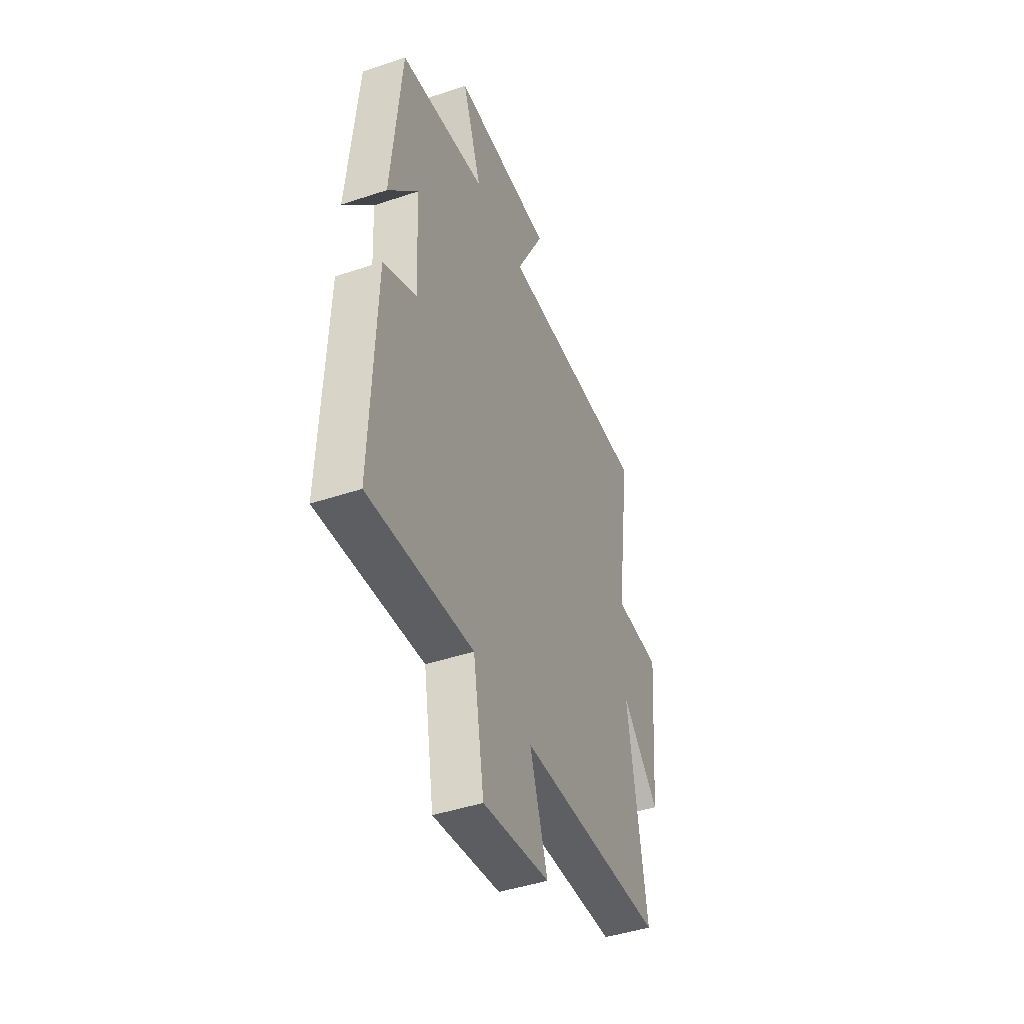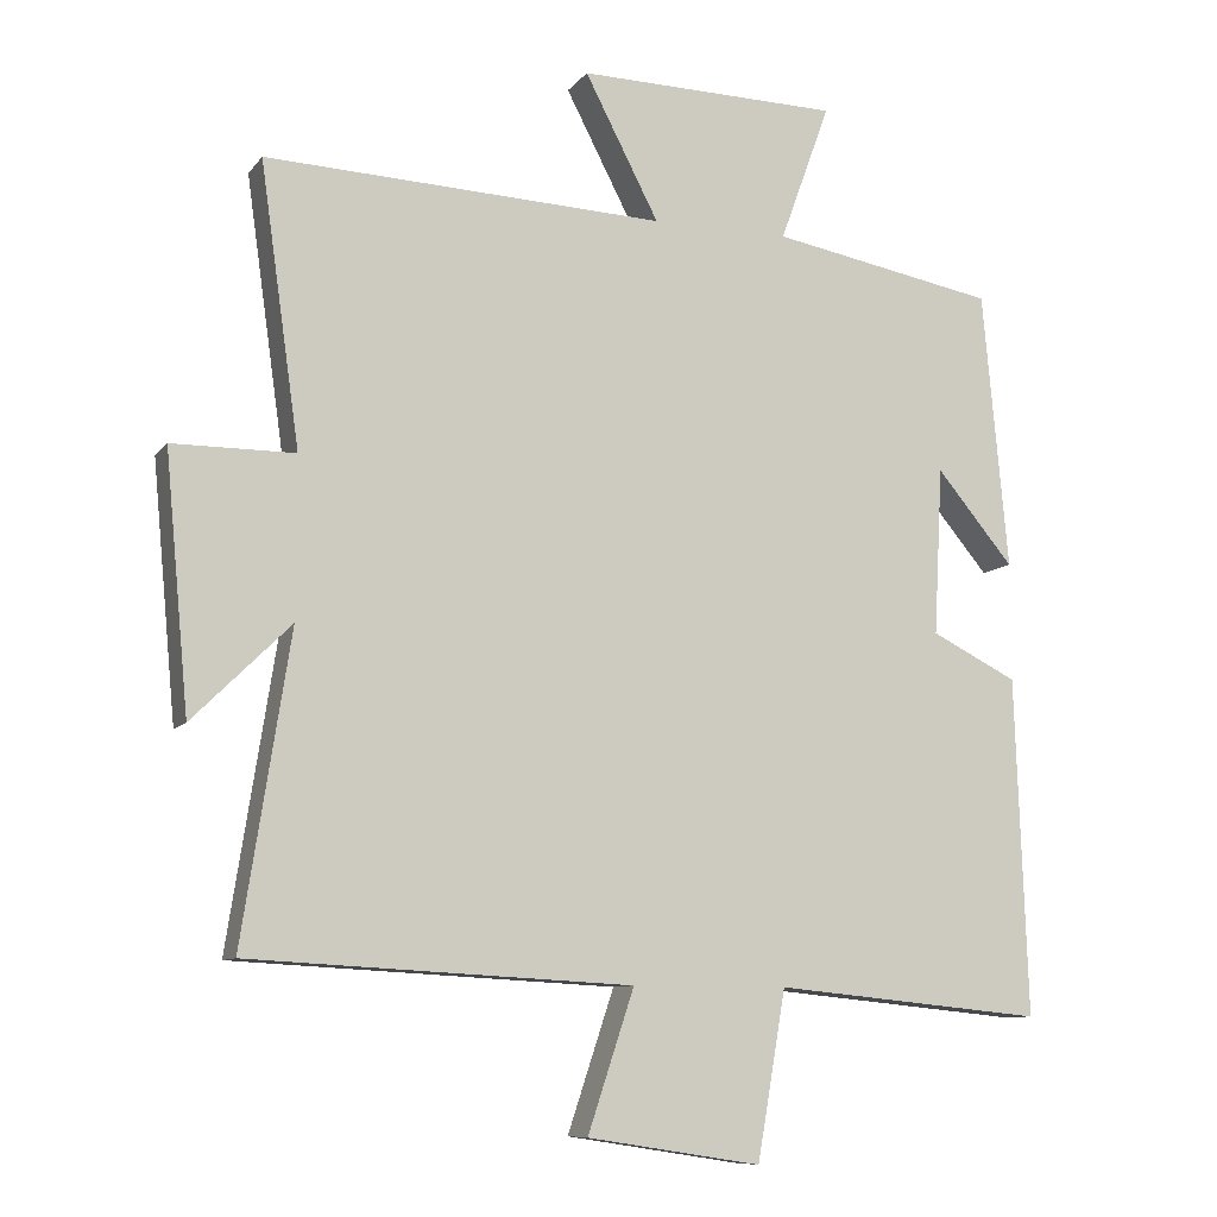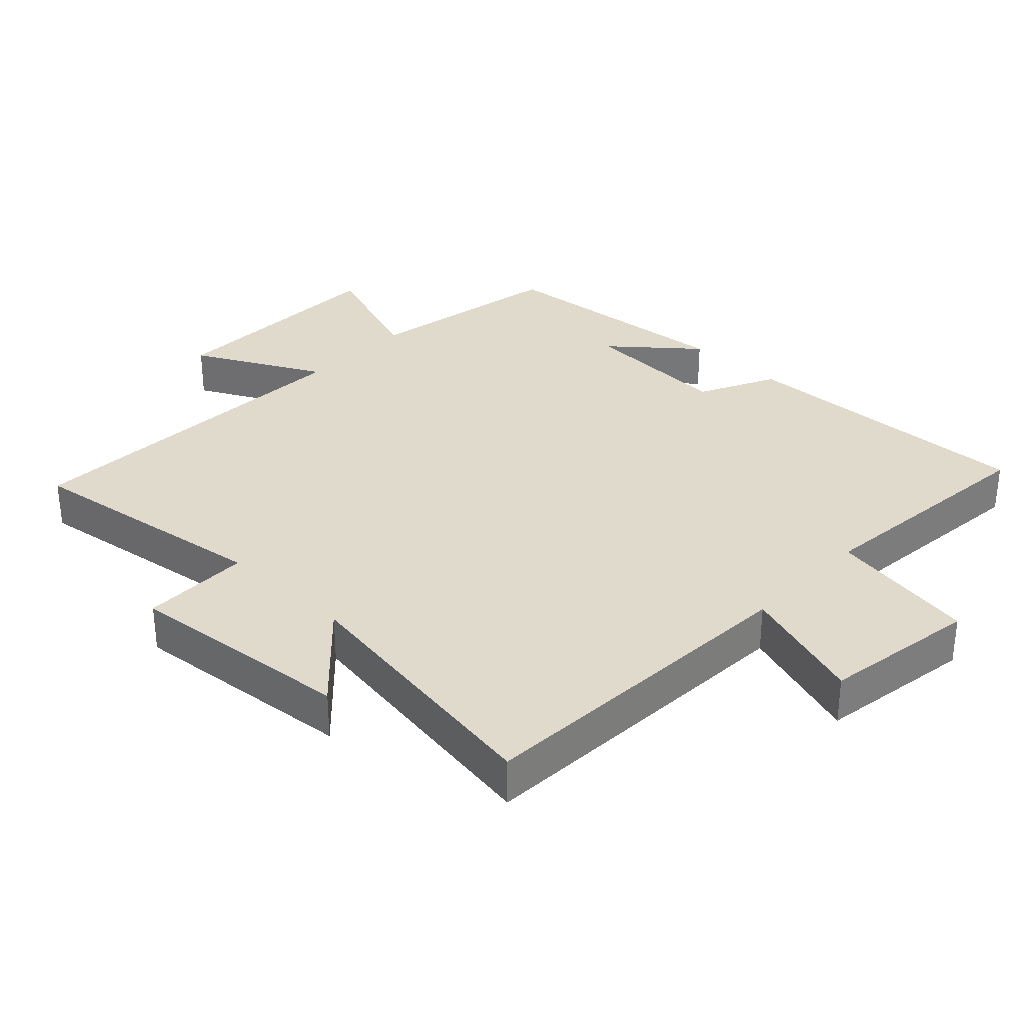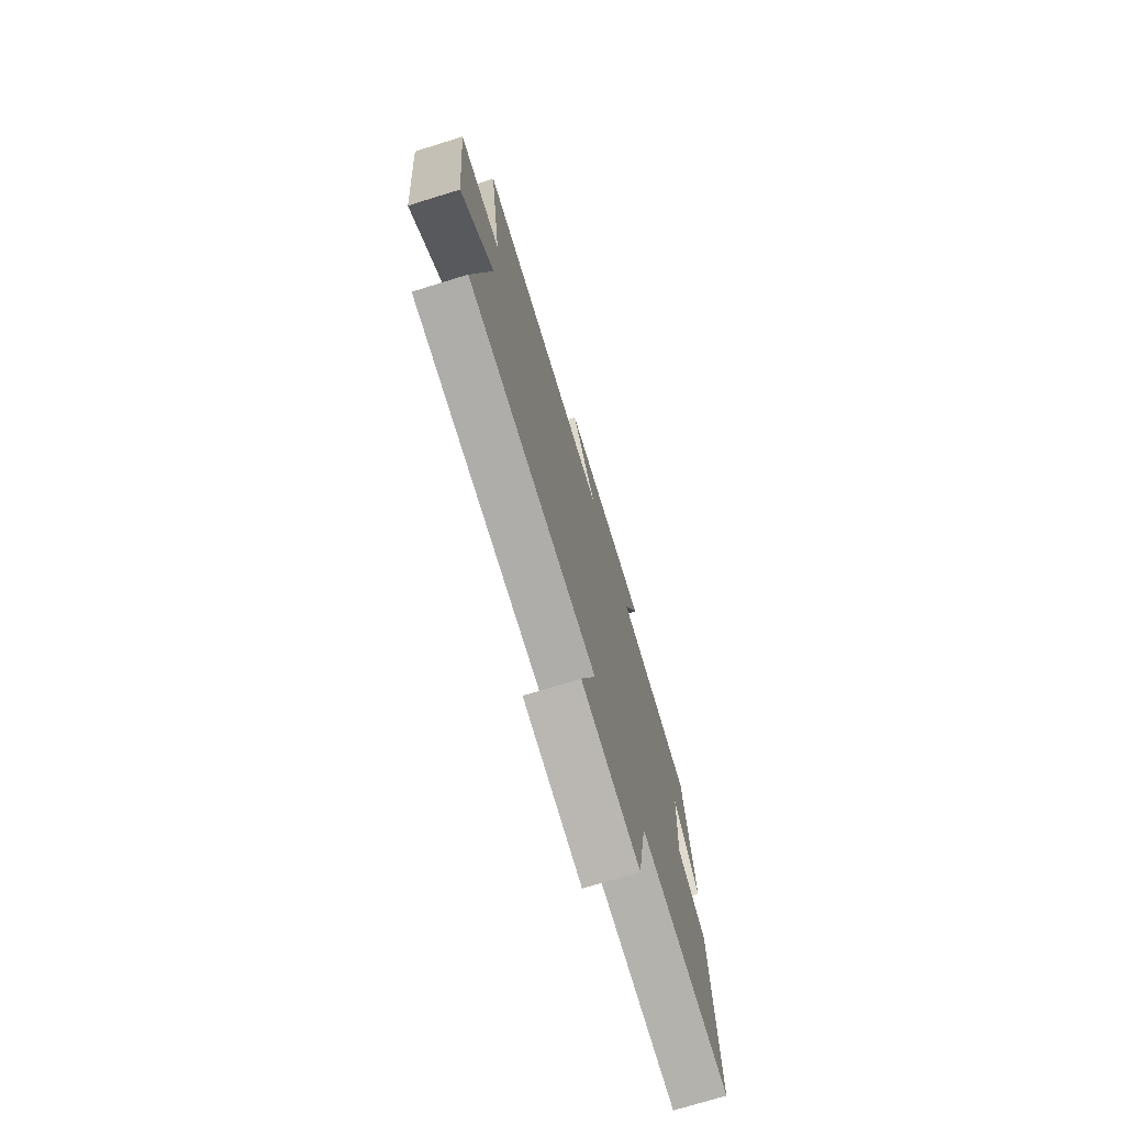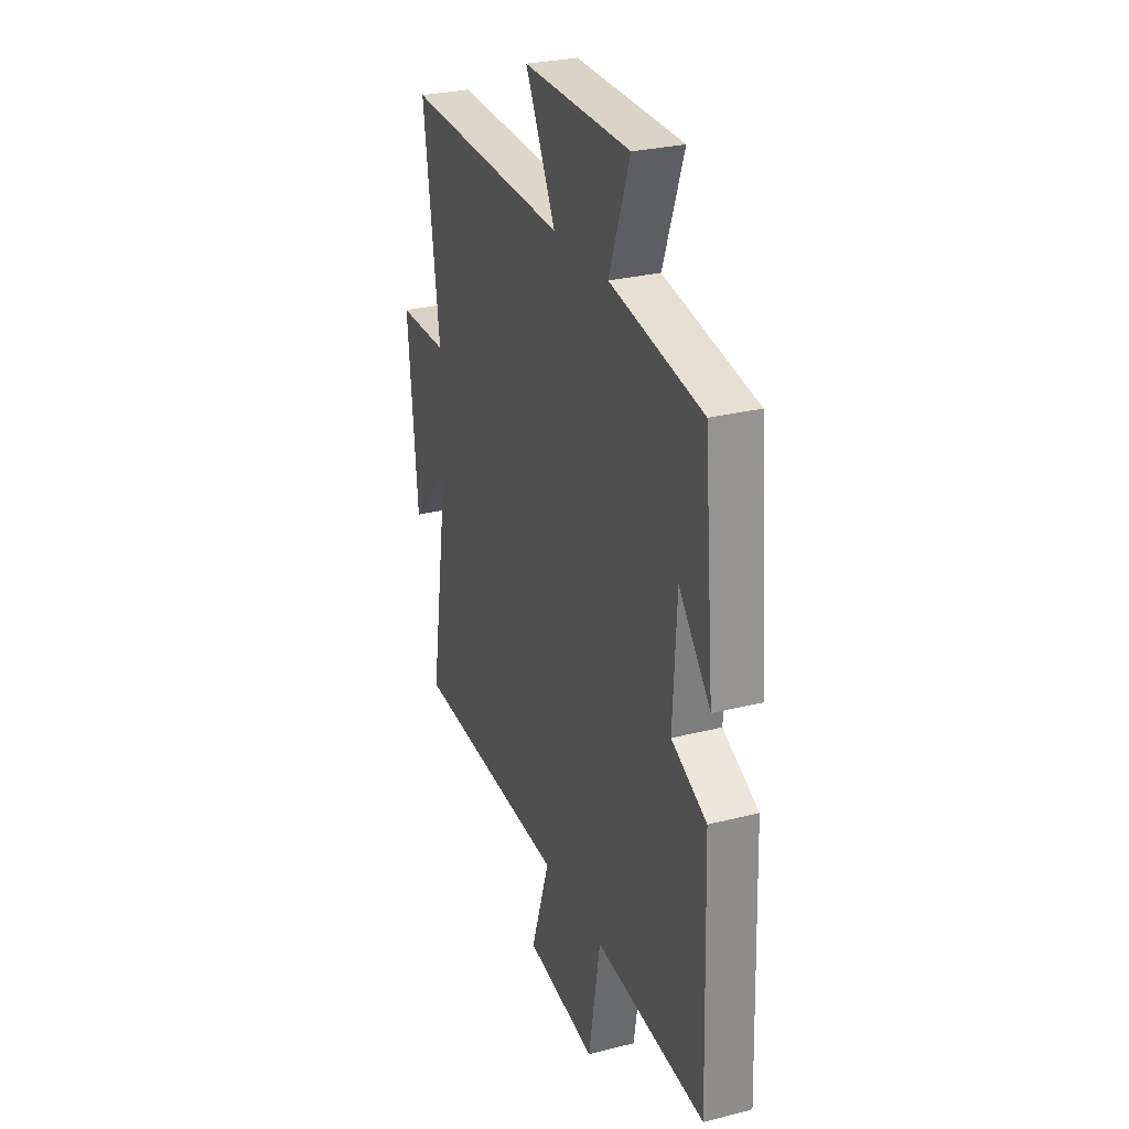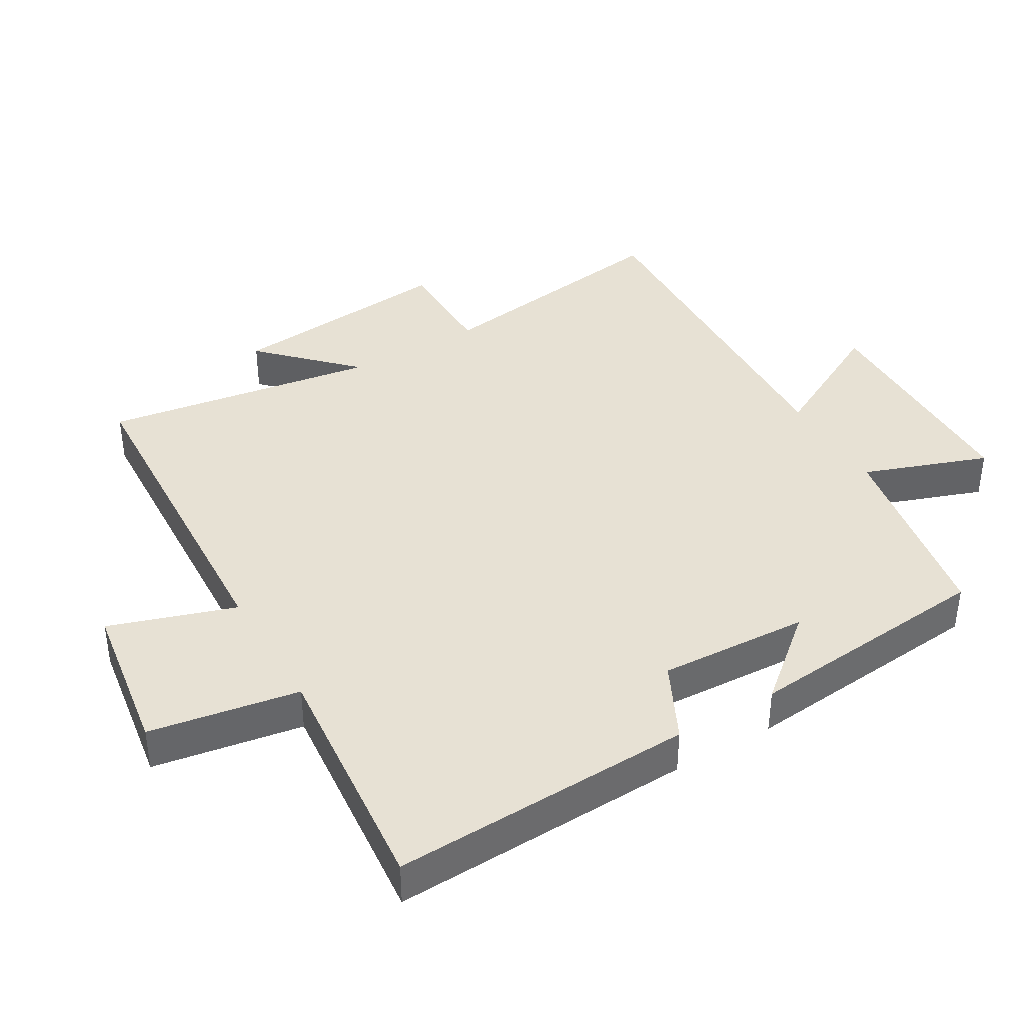
<metadata>
{"format":"obj","ext":"obj","renderer":"f3d","projection":"perspective","resolution":1024,"background":"white","views":[{"elev":-44.8,"azim":-68.8,"up":"+Z"},{"elev":-9.4,"azim":158.4,"up":"+Z"},{"elev":32.5,"azim":133.5,"up":"+Y"},{"elev":-74.4,"azim":107.1,"up":"+Z"},{"elev":27.9,"azim":-111.1,"up":"+Z"},{"elev":39.6,"azim":-120.6,"up":"+Y"}]}
</metadata>
<code>
v -0.516 0.07 -0.535
v -0.5 0.07 -0.084
v -0.385 0.07 -0.027
v -0.397 0.07 0.197
v -0.5 0.07 0.074
v -0.466 0.07 0.445
v -0.165 0.07 0.5
v -0.232 0.07 0.685
v 0.118 0.07 0.691
v 0.019 0.07 0.5
v 0.553 0.07 0.522
v 0.5 0.07 0.147
v 0.663 0.07 0.146
v 0.631 0.07 -0.194
v 0.5 0.07 -0.065
v 0.564 0.07 -0.473
v 0.053 0.07 -0.5
v 0.115 0.07 -0.687
v -0.117 0.07 -0.723
v -0.155 0.07 -0.5
v -0.516 0 -0.535
v -0.5 0 -0.084
v -0.385 0 -0.027
v -0.397 0 0.197
v -0.5 0 0.074
v -0.466 0 0.445
v -0.165 0 0.5
v -0.232 0 0.685
v 0.118 0 0.691
v 0.019 0 0.5
v 0.553 0 0.522
v 0.5 0 0.147
v 0.663 0 0.146
v 0.631 0 -0.194
v 0.5 0 -0.065
v 0.564 0 -0.473
v 0.053 0 -0.5
v 0.115 0 -0.687
v -0.117 0 -0.723
v -0.155 0 -0.5
f 17 18 19 20
f 15 16 17 20
f 15 20 1 2
f 12 13 14 15
f 12 15 2 3
f 10 11 12 3
f 7 8 9 10
f 7 10 3 4
f 4 5 6 7
f 40 39 38 37
f 40 37 36 35
f 22 21 40 35
f 35 34 33 32
f 23 22 35 32
f 23 32 31 30
f 30 29 28 27
f 24 23 30 27
f 27 26 25 24
f 1 21 22 2
f 2 22 23 3
f 3 23 24 4
f 4 24 25 5
f 5 25 26 6
f 6 26 27 7
f 7 27 28 8
f 8 28 29 9
f 9 29 30 10
f 10 30 31 11
f 11 31 32 12
f 12 32 33 13
f 13 33 34 14
f 14 34 35 15
f 15 35 36 16
f 16 36 37 17
f 17 37 38 18
f 18 38 39 19
f 19 39 40 20
f 20 40 21 1

</code>
